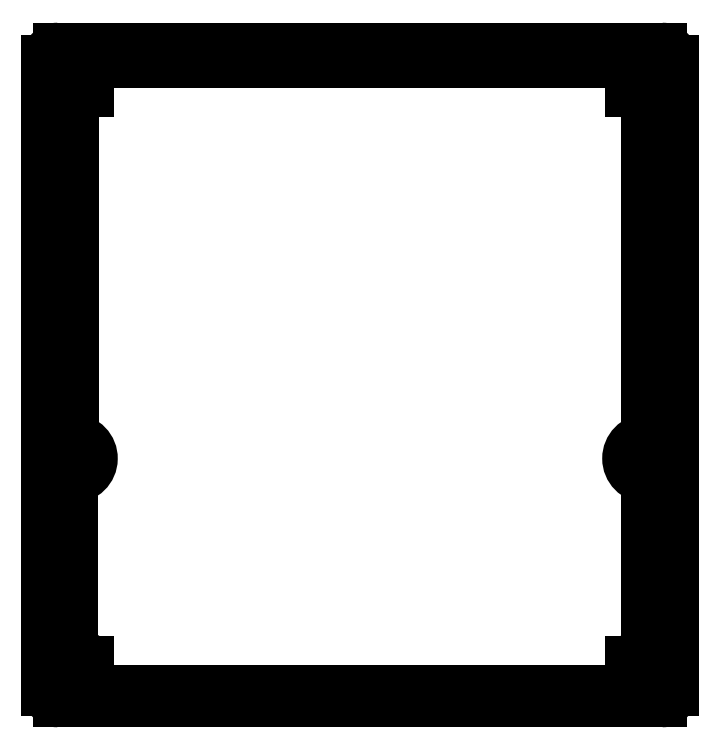
<metadata>
{"format":"dxf","ext":"dxf","renderer":"ezdxf+matplotlib","layout":"modelspace","background":"white","min_lineweight":24,"dpi":150}
</metadata>
<code>
0
SECTION
2
ENTITIES
0
LINE
8
Shape2DView
10
-77
20
78.1
30
0
11
77
21
78.1
31
0
0
ELLIPSE
8
Shape2DView
10
77
20
75.01
30
0
11
0
21
3.092
31
0
40
0.9703
41
4.712
42
0
0
LINE
8
Shape2DView
10
80
20
-85.86
30
0
11
80
21
75.01
31
0
0
ARC
8
Shape2DView
10
77
20
-85.86
30
0
40
3
50
-90
51
0
0
LINE
8
Shape2DView
10
-77
20
-88.86
30
0
11
77
21
-88.86
31
0
0
ARC
8
Shape2DView
10
-77
20
-85.86
30
0
40
3
50
180
51
-90
0
LINE
8
Shape2DView
10
-80
20
75.01
30
0
11
-80
21
-85.86
31
0
0
ELLIPSE
8
Shape2DView
10
-77
20
75.01
30
0
11
3.786e-16
21
-3.092
31
0
40
0.9703
41
3.142
42
4.712
0
CIRCLE
8
Shape2DView
10
-73
20
-82.22
40
1.8
0
CIRCLE
8
Shape2DView
10
-73
20
-26.66
40
1.8
0
LINE
8
Shape2DView
10
-73.03
20
64.78
30
0
11
-73.03
21
-21.68
31
0
0
ARC
8
Shape2DView
10
-73.17
20
-26.67
30
0
40
5
50
-90
51
88.38
0
LINE
8
Shape2DView
10
-73.17
20
-31.67
30
0
11
-73.17
21
-76.2
31
0
0
ARC
8
Shape2DView
10
-73.17
20
-81.2
30
0
40
5
50
33.55
51
90
0
LINE
8
Shape2DView
10
-69
20
-85.69
30
0
11
-69
21
-78.43
31
0
0
LINE
8
Shape2DView
10
69
20
-85.69
30
0
11
-69
21
-85.69
31
0
0
LINE
8
Shape2DView
10
69
20
-78.43
30
0
11
69
21
-85.69
31
0
0
ARC
8
Shape2DView
10
73.17
20
-81.2
30
0
40
5
50
91.47
51
146.4
0
LINE
8
Shape2DView
10
73.04
20
-76.2
30
0
11
73.04
21
-31.67
31
0
0
ARC
8
Shape2DView
10
73.17
20
-26.67
30
0
40
5
50
91.64
51
-91.47
0
LINE
8
Shape2DView
10
73.02
20
64.78
30
0
11
73.02
21
-21.68
31
0
0
ARC
8
Shape2DView
10
73.02
20
69.78
30
0
40
5
50
-143.6
51
-90.01
0
LINE
8
Shape2DView
10
69
20
74.28
30
0
11
69
21
66.82
31
0
0
LINE
8
Shape2DView
10
-69
20
74.28
30
0
11
69
21
74.28
31
0
0
LINE
8
Shape2DView
10
-69
20
66.82
30
0
11
-69
21
74.28
31
0
0
ARC
8
Shape2DView
10
-73.02
20
69.78
30
0
40
5
50
-90.01
51
-36.39
0
CIRCLE
8
Shape2DView
10
73
20
-82.22
40
1.8
0
CIRCLE
8
Shape2DView
10
73
20
-26.66
40
1.8
0
CIRCLE
8
Shape2DView
10
-73
20
70.51
40
1.8
0
CIRCLE
8
Shape2DView
10
73
20
70.51
40
1.8
0
ENDSEC
0
EOF

</code>
